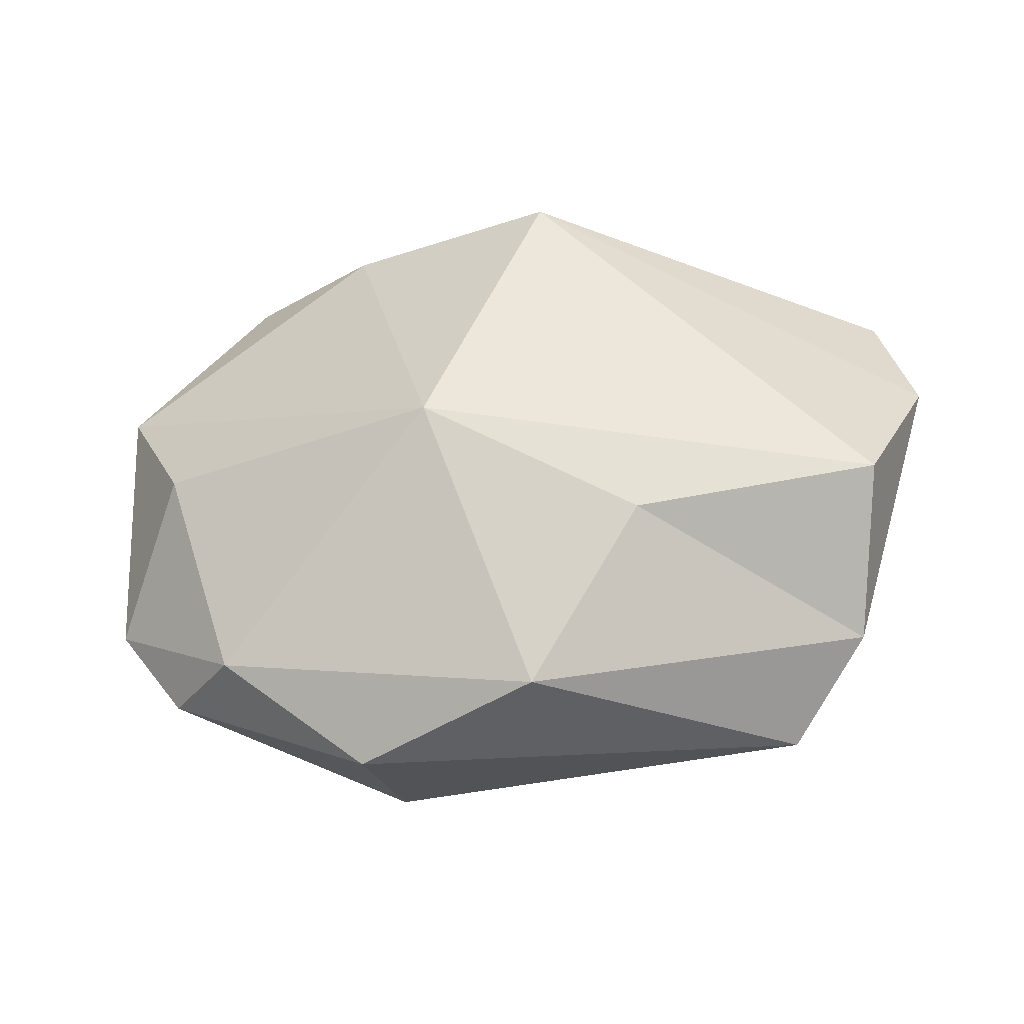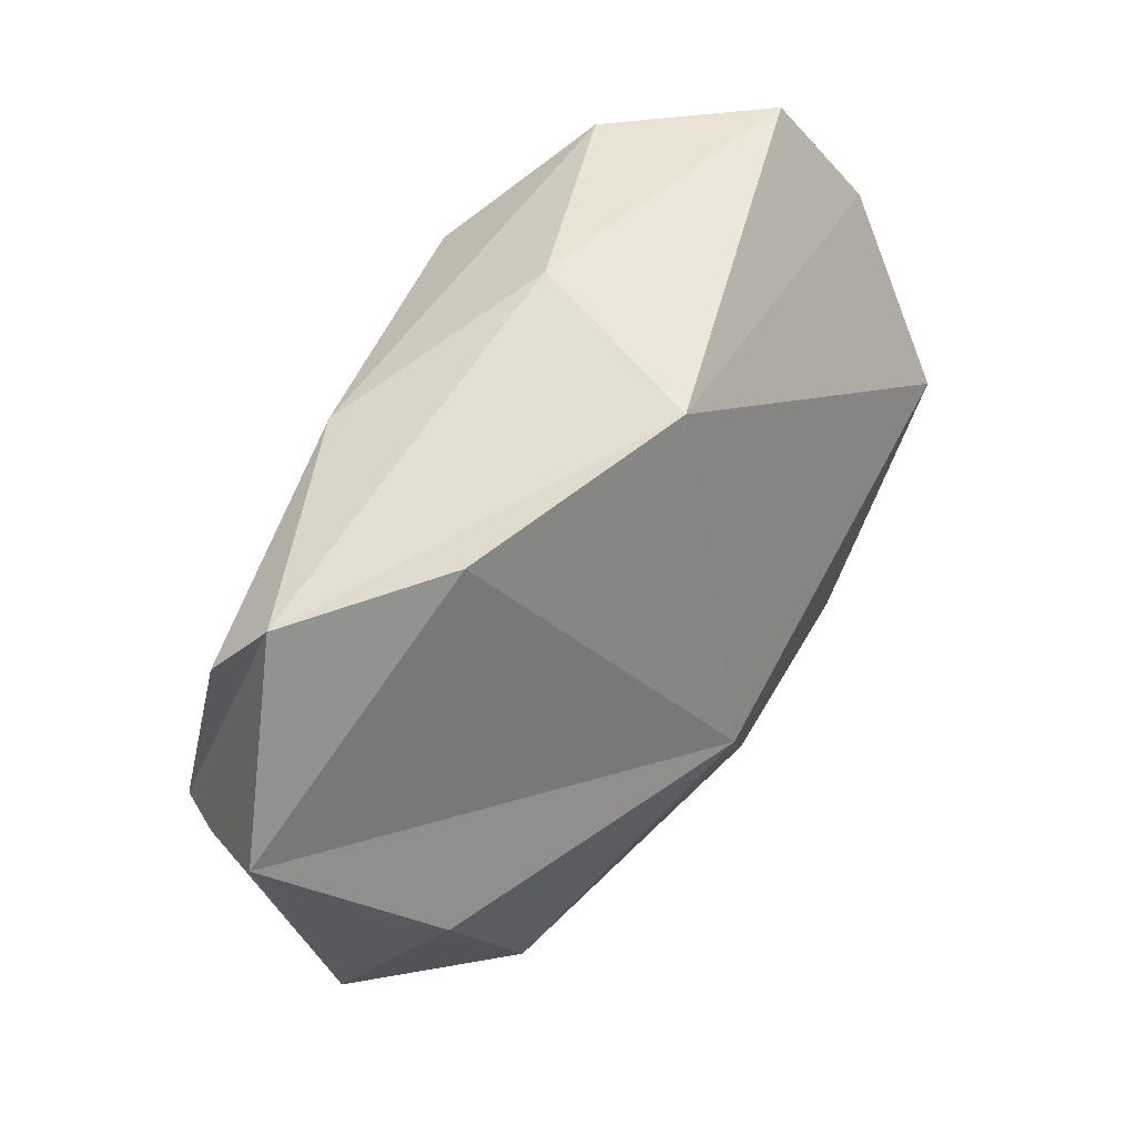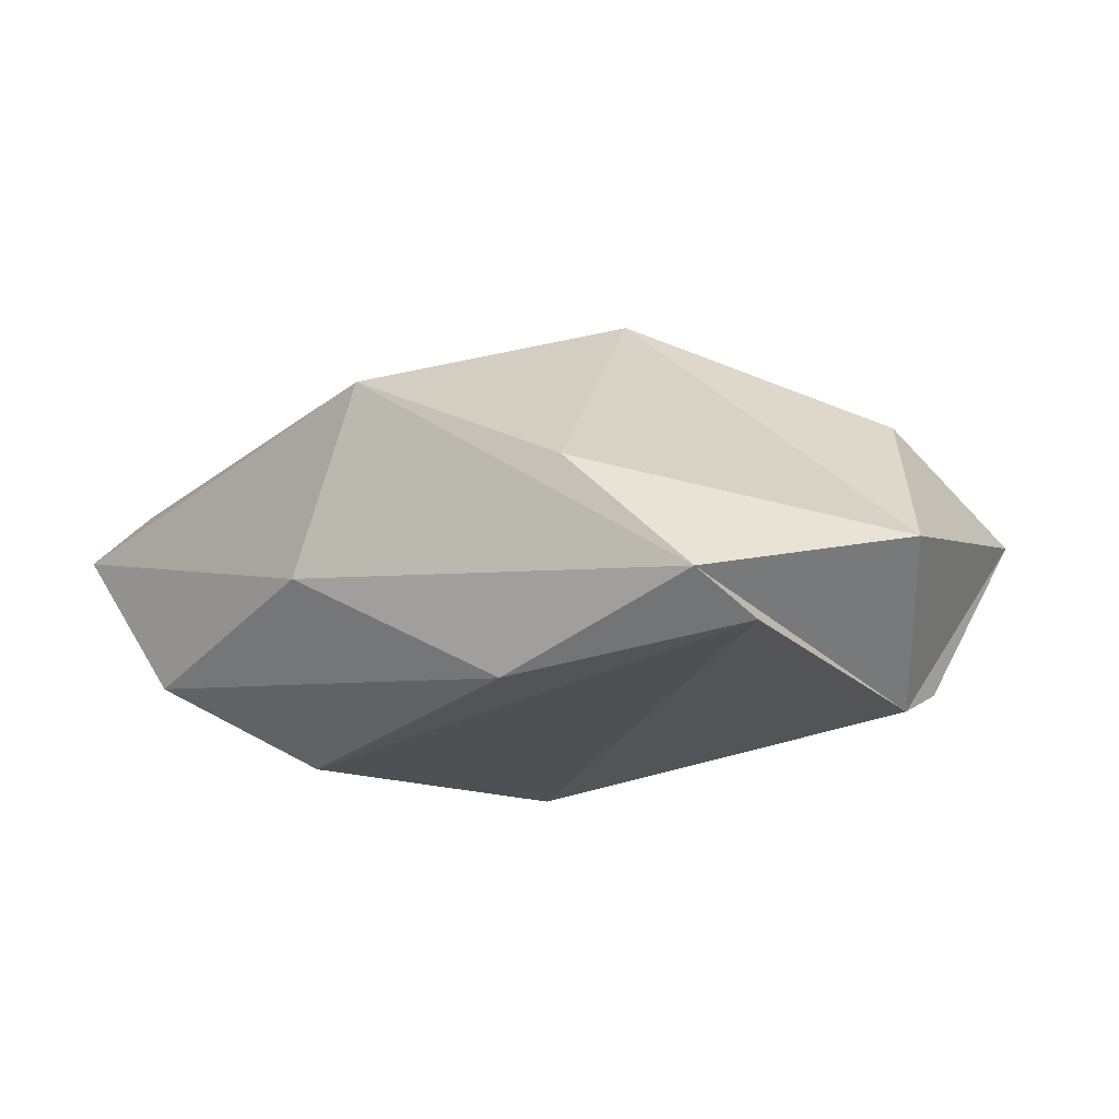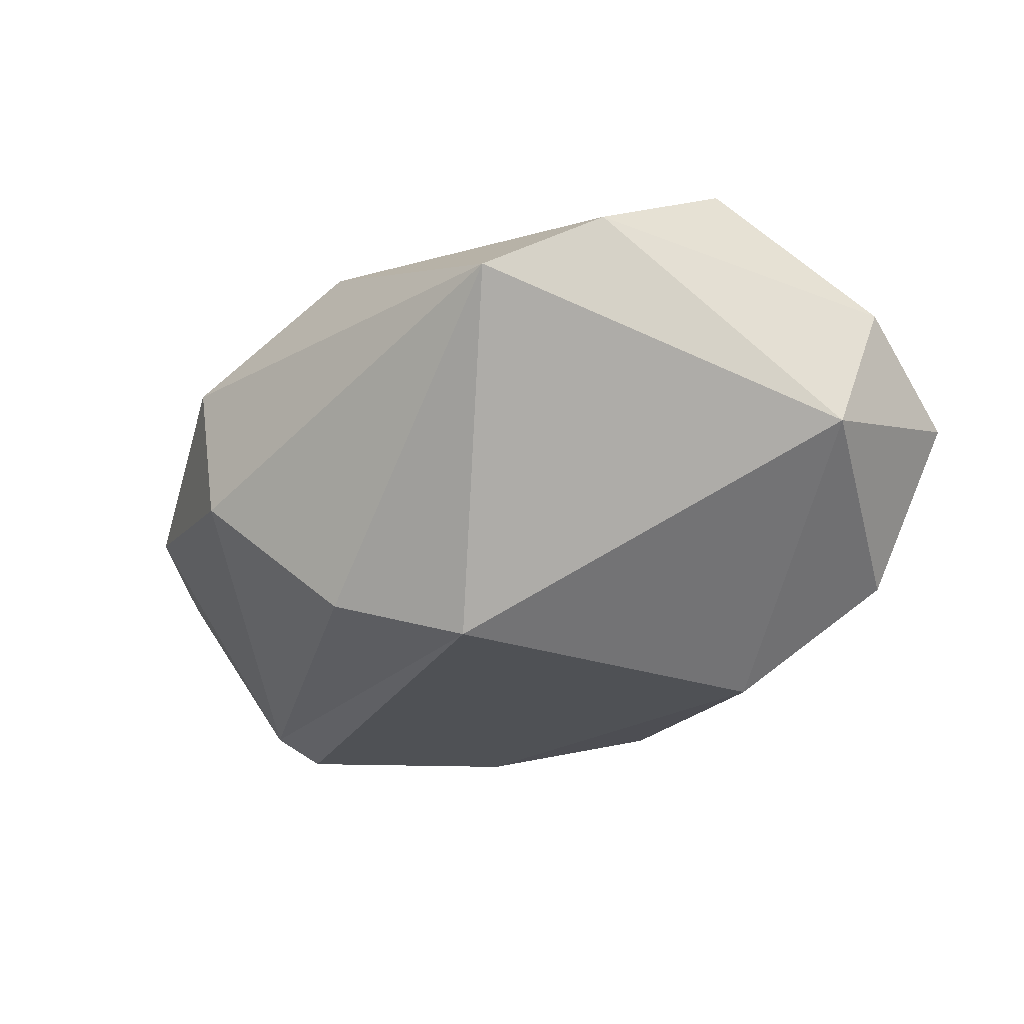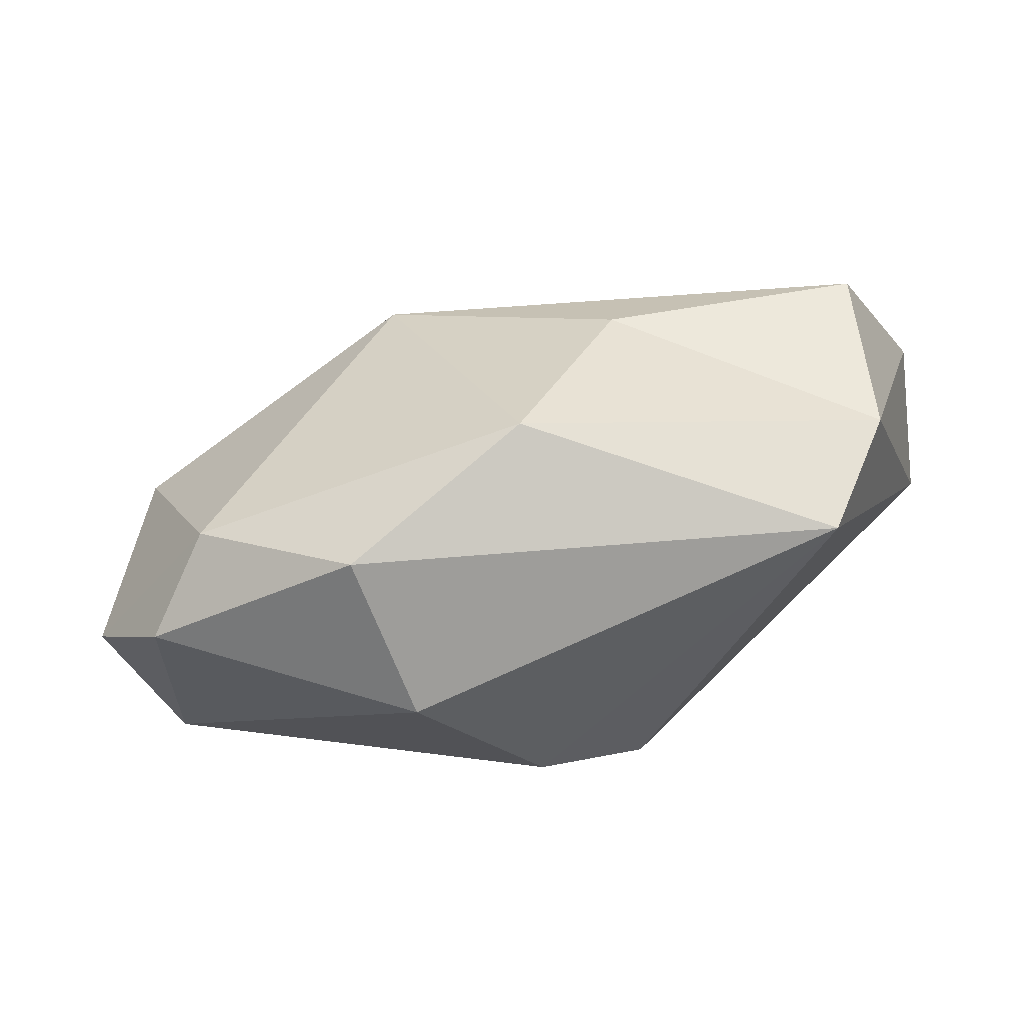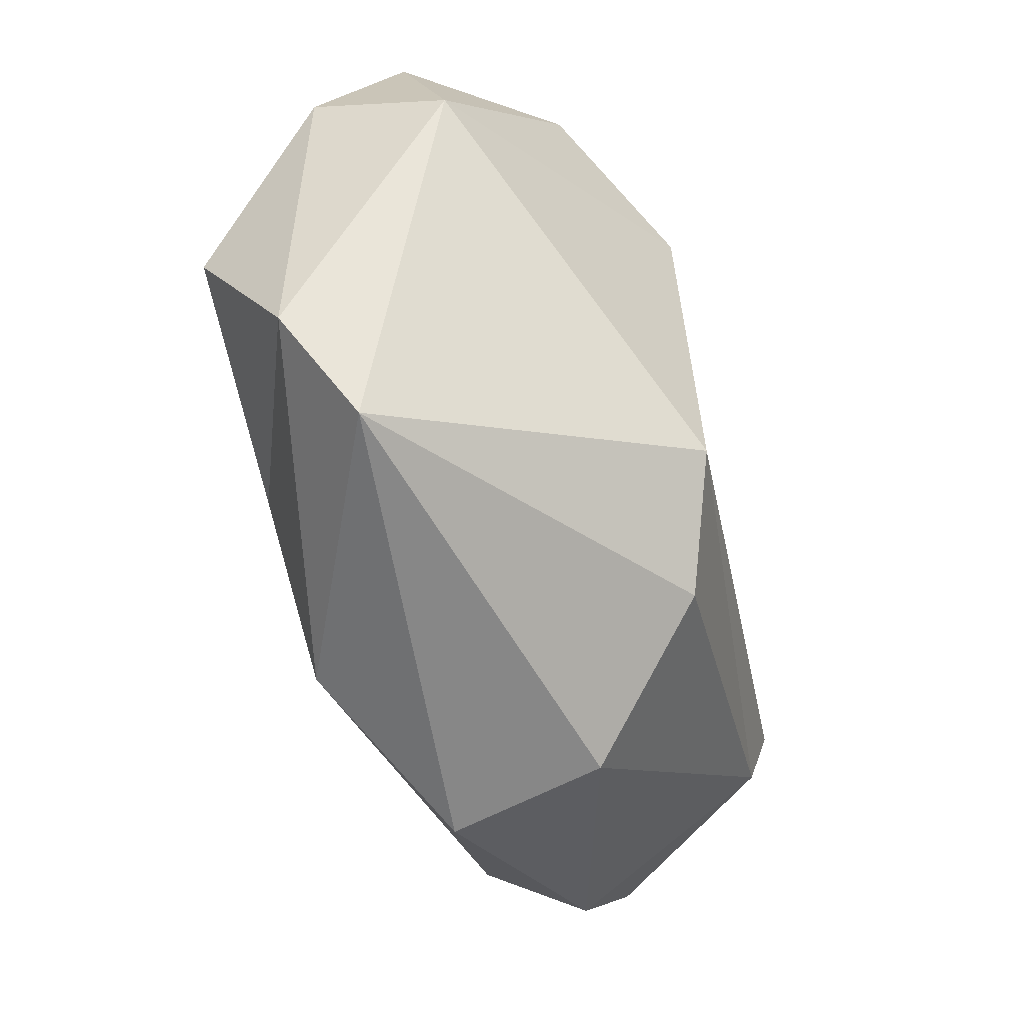
<metadata>
{"format":"obj","ext":"obj","renderer":"f3d","projection":"perspective","resolution":1024,"background":"white","views":[{"elev":67.8,"azim":-176.8,"up":"+Y"},{"elev":60.0,"azim":119.9,"up":"+Z"},{"elev":-13.2,"azim":32.6,"up":"+Y"},{"elev":-28.5,"azim":-126.3,"up":"+Y"},{"elev":-68.1,"azim":-172.0,"up":"+Z"},{"elev":-55.8,"azim":-73.3,"up":"+Z"}]}
</metadata>
<code>
v -2.814 0.2794 0.8344
v -3.242 0.6718 0.8853
v -3.949 0.9909 0.9873
v -2.622 -0.02339 -0.2006
v -2.702 0.1379 0.656
v -4.258 -0.1606 -0.6115
v -4.451 -0.156 0.5116
v -4.018 1.278 -1.028
v -3.436 0.9688 -1.266
v -4.987 0.7915 -1.059
v -2.717 0.701 -1.021
v -3.562 0.4221 -1.257
v -5.436 0.8865 0.319
v -5.401 0.416 0.1459
v -5.312 0.6162 0.7309
v -3.524 0.02382 0.7918
v -2.466 0.6002 -0.731
v -2.598 0.05016 -0.3723
v -2.367 0.4353 0.2237
v -5.196 1.011 -0.709
v -4.197 0.3797 0.9781
v -4.946 0.1301 0.7353
v -2.641 0.9299 -0.2189
v -3.585 1.415 -0.07862
v -5.188 1.334 -0.1765
v -2.921 1.014 -0.9438
v -4.353 1.386 -0.4002
v -3.918 -0.01245 -0.9276
g pPlatonic3
f 1 2 3
f 4 5 6
f 5 7 6
f 8 9 10
f 9 11 12
f 13 14 15
f 5 16 7
f 17 18 11
f 4 1 5
f 19 1 4
f 6 7 14
f 14 20 10
f 14 13 20
f 6 18 4
f 9 12 10
f 3 15 21
f 22 14 7
f 23 24 19
f 3 21 1
f 21 15 22
f 13 3 25
f 13 15 3
f 26 9 8
f 14 22 15
f 16 22 7
f 21 22 16
f 17 4 18
f 11 9 26
f 16 1 21
f 20 13 25
f 10 20 8
f 27 8 20
f 25 27 20
f 25 24 27
f 23 19 17
f 19 4 17
f 2 1 19
f 2 19 24
f 26 23 17
f 26 17 11
f 12 18 28
f 10 12 28
f 23 26 24
f 18 12 11
f 6 28 18
f 24 8 27
f 8 24 26
f 25 3 24
f 16 5 1
f 2 24 3
f 10 6 14
f 6 10 28

</code>
